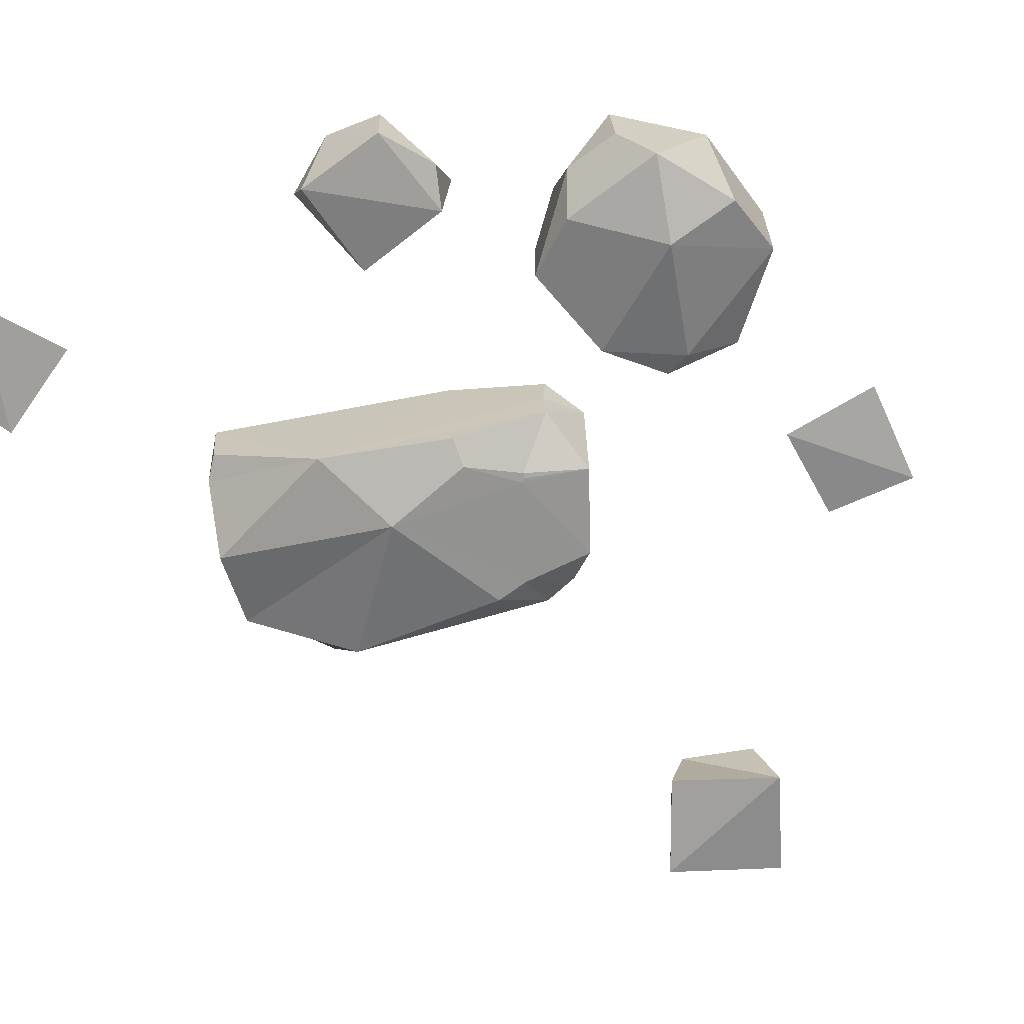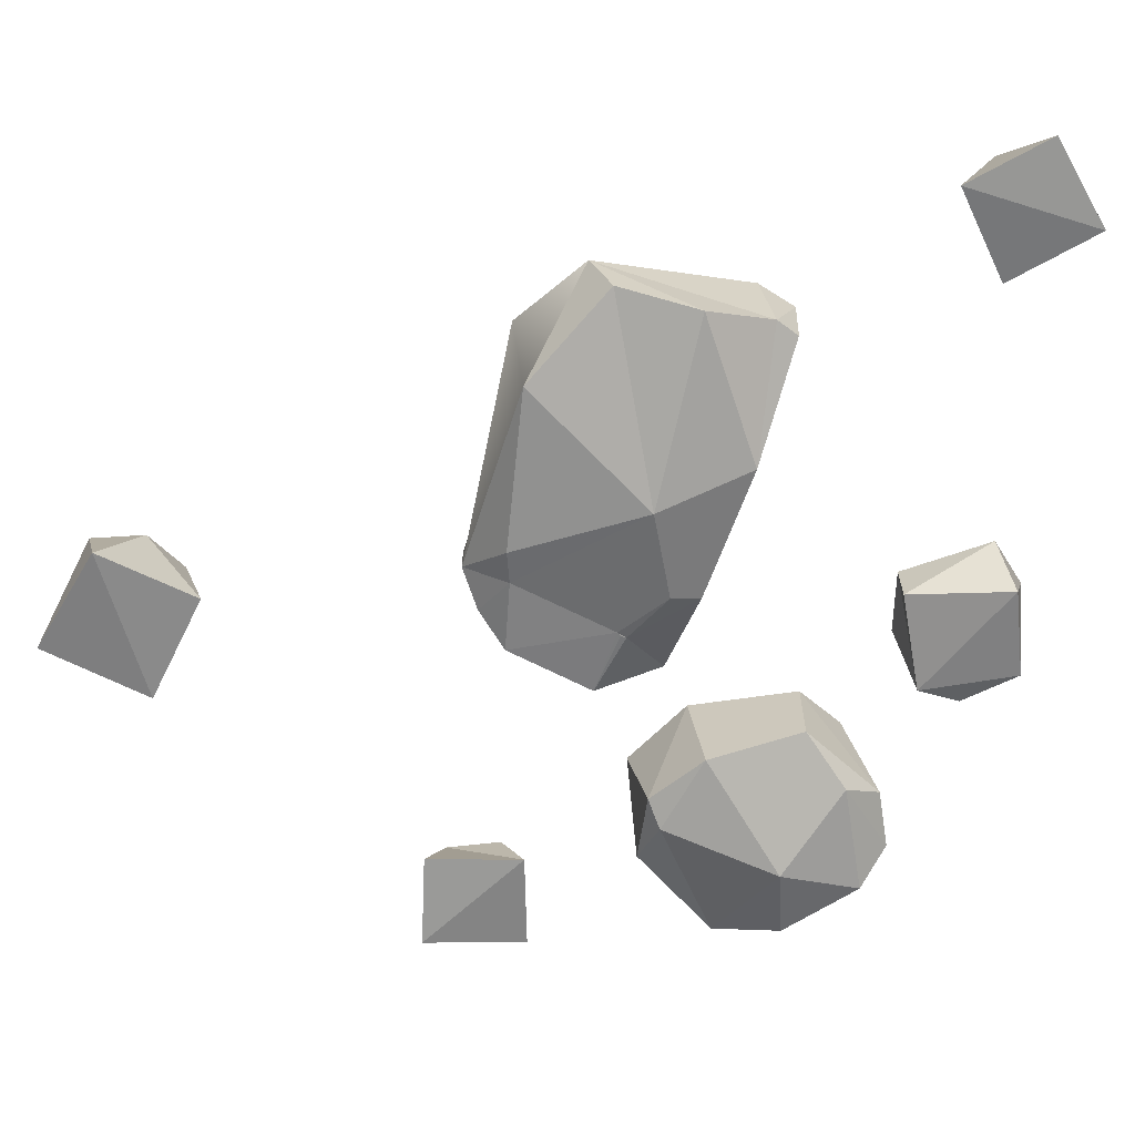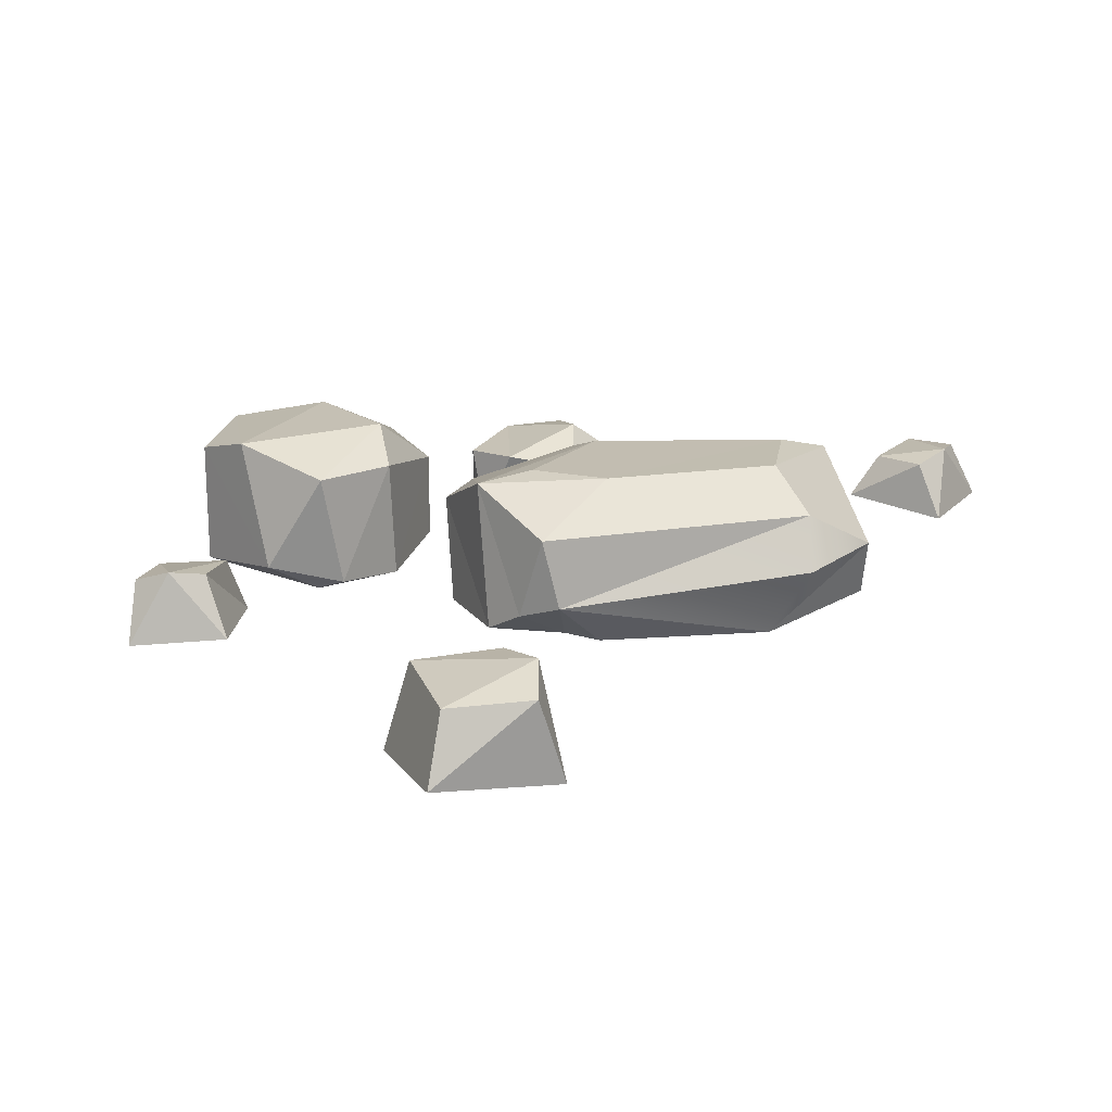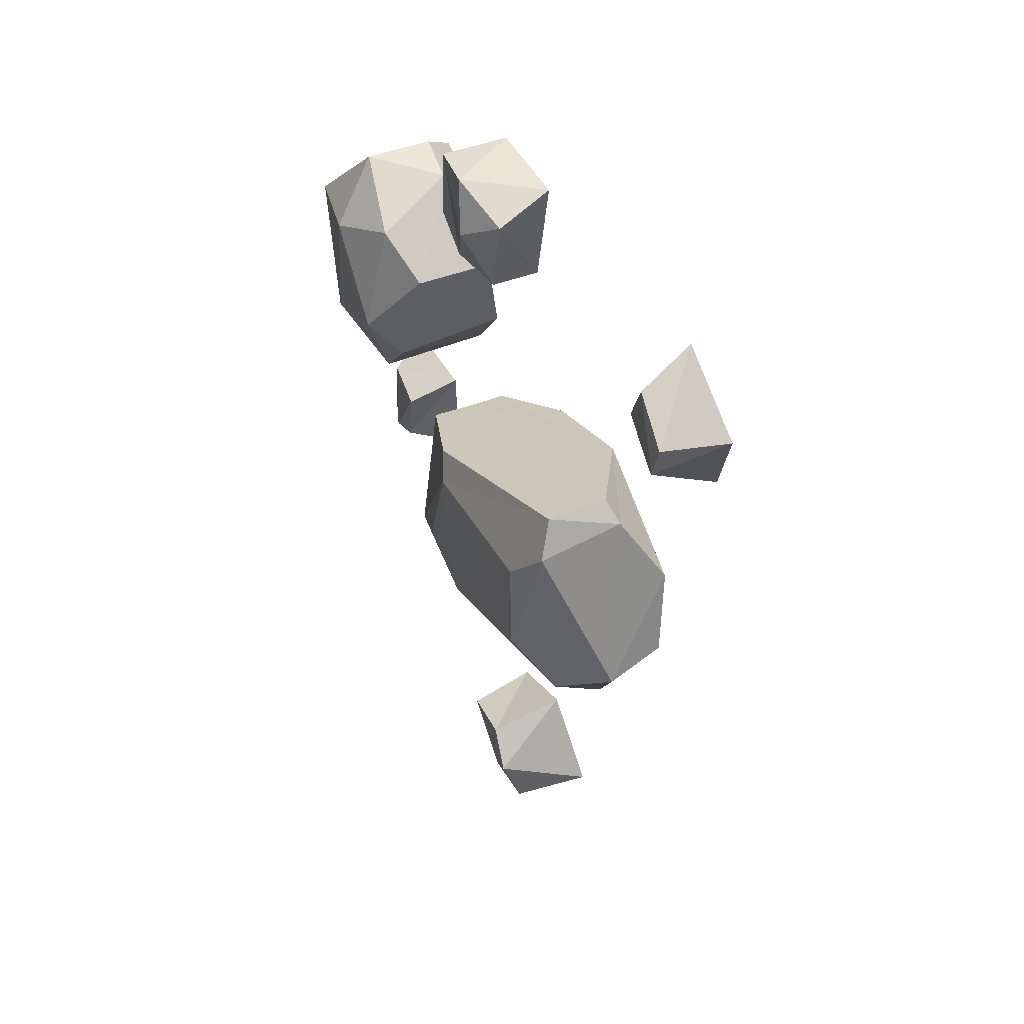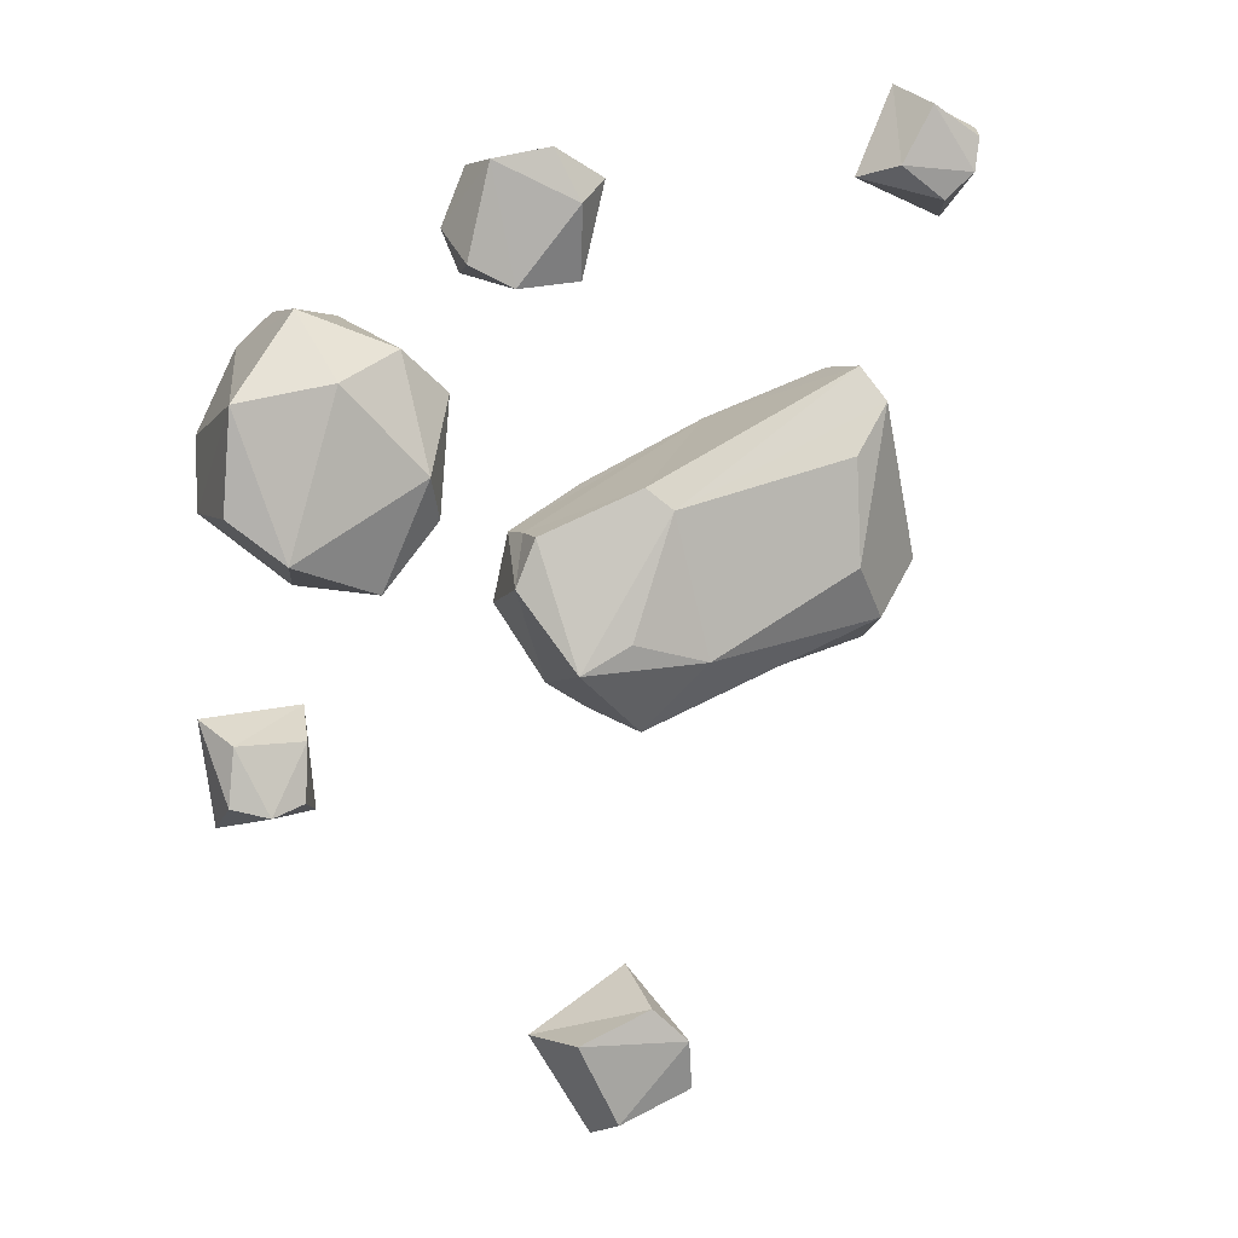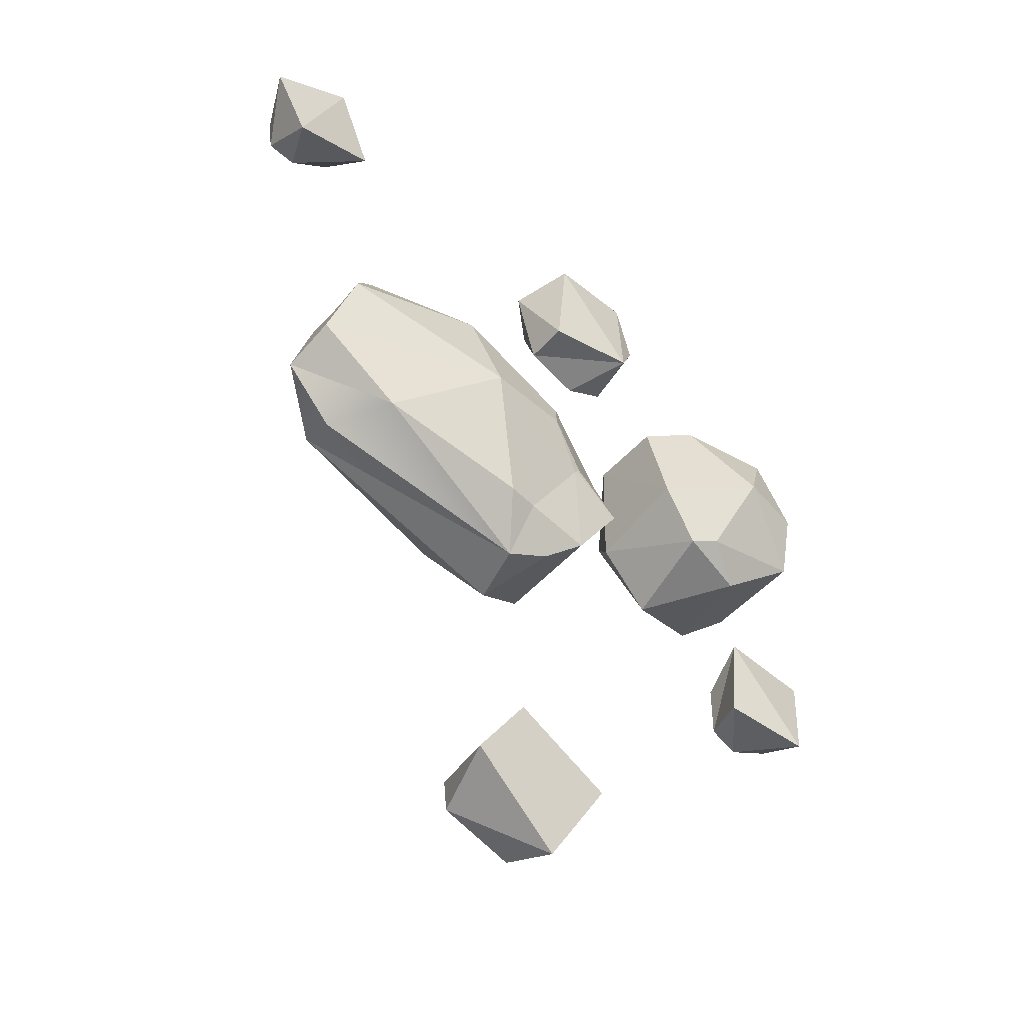
<metadata>
{"format":"obj","ext":"obj","renderer":"f3d","projection":"perspective","resolution":1024,"background":"white","views":[{"elev":-66.6,"azim":34.6,"up":"+Y"},{"elev":-64.5,"azim":-84.3,"up":"+Y"},{"elev":16.9,"azim":-169.8,"up":"+Y"},{"elev":47.7,"azim":-112.9,"up":"+Z"},{"elev":6.3,"azim":159.3,"up":"+Z"},{"elev":-46.7,"azim":-38.7,"up":"+Z"}]}
</metadata>
<code>
v 18.32 16.09 10.04
v 33.27 11.76 3.076
v 32.93 5.167 3.261
v -0.05879 -6.735 18.96
v -16.29 2.234 26.66
v 33.25 -0.8494 3.027
v 19.67 -6.521 9.542
v -17.02 12.2 27.03
v -19.48 1.042 23.63
v 35.97 10.59 -4.389
v 34.25 -4.851 -7.728
v 24.92 -5.98 -2.775
v 14.52 17.78 6.781
v 25.37 -5.861 -2.009
v 18.58 -7.919 4.956
v -14.2 17.52 14
v 26.09 -4.948 -20.09
v 28.41 16.44 -16.53
v 24.28 -6.026 -3.257
v 3.841 -10.3 3.756
v -24.07 -5.069 13.41
v 20.86 17.76 -12.17
v -20.34 14.77 21.82
v 8.927 17.81 -15.15
v -14.85 17.61 -2.316
v 20.7 -1.717 -23.65
v 16.84 10.74 -25.85
v -20.91 12.24 -10.36
v -29.29 6.061 -2.271
v 14.35 0.2897 -25.39
v -28.2 -2.66 1.055
v -15.48 -5.508 -12.95
v 9.503 -6.655 -18.03
v 14.79 -5.731 -18.18
v 78.43 13.84 6.907
v 67.37 10.02 35.21
v 77.73 15.37 22.39
v 71.74 -6.654 29.91
v 77.62 -7.612 17.27
v 78.11 -4.601 6.522
v 63.31 17.71 25.19
v 67.72 -1.317 34.79
v 58.56 -0.49 34.28
v 66.08 -10.31 17.69
v 70.17 16.44 0.3192
v 53.08 12.66 29.71
v 54.6 -5.598 28.83
v 65.08 -2.545 -3.922
v 50.43 17.66 12.19
v 56.01 12.32 -4.334
v 58.04 -6.785 0.1401
v 45.13 9.493 23.51
v 47.53 12.43 5.932
v 53.55 -5.083 -1.258
v 45.13 -3.426 23.51
v 47.19 -5.856 8.042
v 38.25 7.091 56.17
v 20.1 4.792 53.92
v 29.12 8.013 58.06
v 38.43 -4.008 55.93
v 25.34 9.427 50.06
v 23.84 -5.244 55.68
v 23.62 4.477 39.21
v 42.59 -2.77 46.78
v 34.23 6.245 38
v 41.48 6.178 41.42
v 39.32 -4.298 40.44
v 23.62 -3.301 39.21
v 14.21 8.676 -67.73
v 7.052 6.662 -81.01
v 8.568 9.385 -72.98
v 13.67 -4.079 -63.78
v 3.941 -5.665 -77.97
v 18.64 6.392 -85.67
v 29.17 -4.461 -73.5
v 25.68 7.91 -72.6
v 19.64 -3.425 -89.45
v -39.66 5.957 61.2
v -34.66 4.544 51.7
v -38.7 6.44 55.88
v -43.77 -3.036 63.2
v -38.4 -4.363 49.64
v -27.41 4.433 56.76
v -29.59 -3.249 69.49
v -32.23 5.471 65.94
v -22.91 -2.344 55.23
v 65.49 5.609 -34.12
v 76.24 4.278 -34.48
v 70.59 6.128 -35.92
v 61.8 -3.417 -36.68
v 76.25 -4.638 -38.72
v 75.43 4.177 -25.67
v 63.34 -3.588 -21.25
v 65.06 5.138 -25.32
v 79.04 -2.567 -22.5
v -21.79 4.497 -14.01
f 1 13 8
f 13 23 8
f 8 4 1
f 2 1 3
f 1 4 3
f 4 8 5
f 3 4 6
f 4 5 9
f 4 7 6
f 6 7 14
f 7 4 15
f 7 15 14
f 8 9 5
f 10 3 6
f 23 9 8
f 2 3 10
f 18 13 1
f 11 6 14
f 10 6 11
f 12 14 19
f 20 15 4
f 19 14 15
f 4 9 21
f 4 21 20
f 13 16 23
f 23 29 9
f 20 19 15
f 18 1 2
f 12 11 14
f 22 13 18
f 19 11 12
f 17 11 19
f 29 21 9
f 24 16 13
f 24 13 22
f 10 11 17
f 2 10 18
f 18 10 17
f 34 17 19
f 21 29 31
f 25 23 16
f 18 24 22
f 25 16 24
f 26 18 17
f 23 25 29
f 24 28 25
f 31 20 21
f 26 17 34
f 20 34 19
f 24 18 27
f 27 18 26
f 27 26 30
f 28 24 27
f 28 27 30
f 25 28 29
f 28 30 96
f 32 96 30
f 30 26 34
f 31 29 32
f 30 33 32
f 30 34 33
f 31 32 20
f 32 33 20
f 33 34 20
f 37 41 36
f 38 36 42
f 37 36 38
f 37 38 39
f 37 39 40
f 44 39 38
f 35 45 37
f 44 40 39
f 45 41 37
f 41 46 36
f 36 43 42
f 38 42 47
f 38 47 44
f 36 46 43
f 35 37 40
f 42 43 47
f 48 35 40
f 48 45 35
f 46 52 43
f 47 56 44
f 41 49 46
f 55 47 43
f 43 52 55
f 45 49 41
f 48 40 51
f 50 45 48
f 47 55 56
f 50 49 45
f 49 52 46
f 44 51 40
f 53 52 49
f 49 50 53
f 50 48 54
f 53 50 54
f 52 53 56
f 53 54 56
f 54 48 51
f 52 56 55
f 56 54 51
f 56 51 44
f 59 61 58
f 59 58 62
f 59 62 60
f 57 61 59
f 61 63 58
f 57 59 60
f 62 58 68
f 64 57 60
f 68 67 62
f 61 65 63
f 58 63 68
f 57 65 61
f 64 60 67
f 66 57 64
f 66 65 57
f 62 67 60
f 66 64 67
f 65 66 67
f 63 65 67
f 63 67 68
f 71 70 73
f 71 73 72
f 71 74 70
f 69 71 72
f 73 70 77
f 75 69 72
f 77 75 73
f 71 76 74
f 70 74 77
f 69 76 71
f 76 69 75
f 73 75 72
f 74 76 75
f 74 75 77
f 80 79 82
f 80 82 81
f 80 83 79
f 78 80 81
f 82 79 86
f 84 78 81
f 86 84 82
f 80 85 83
f 79 83 86
f 78 85 80
f 85 78 84
f 82 84 81
f 83 85 84
f 83 84 86
f 89 88 91
f 89 91 90
f 89 92 88
f 87 89 90
f 91 88 95
f 93 87 90
f 95 93 91
f 89 94 92
f 88 92 95
f 87 94 89
f 94 87 93
f 91 93 90
f 92 94 93
f 92 93 95
f 29 96 32
f 28 96 29

</code>
